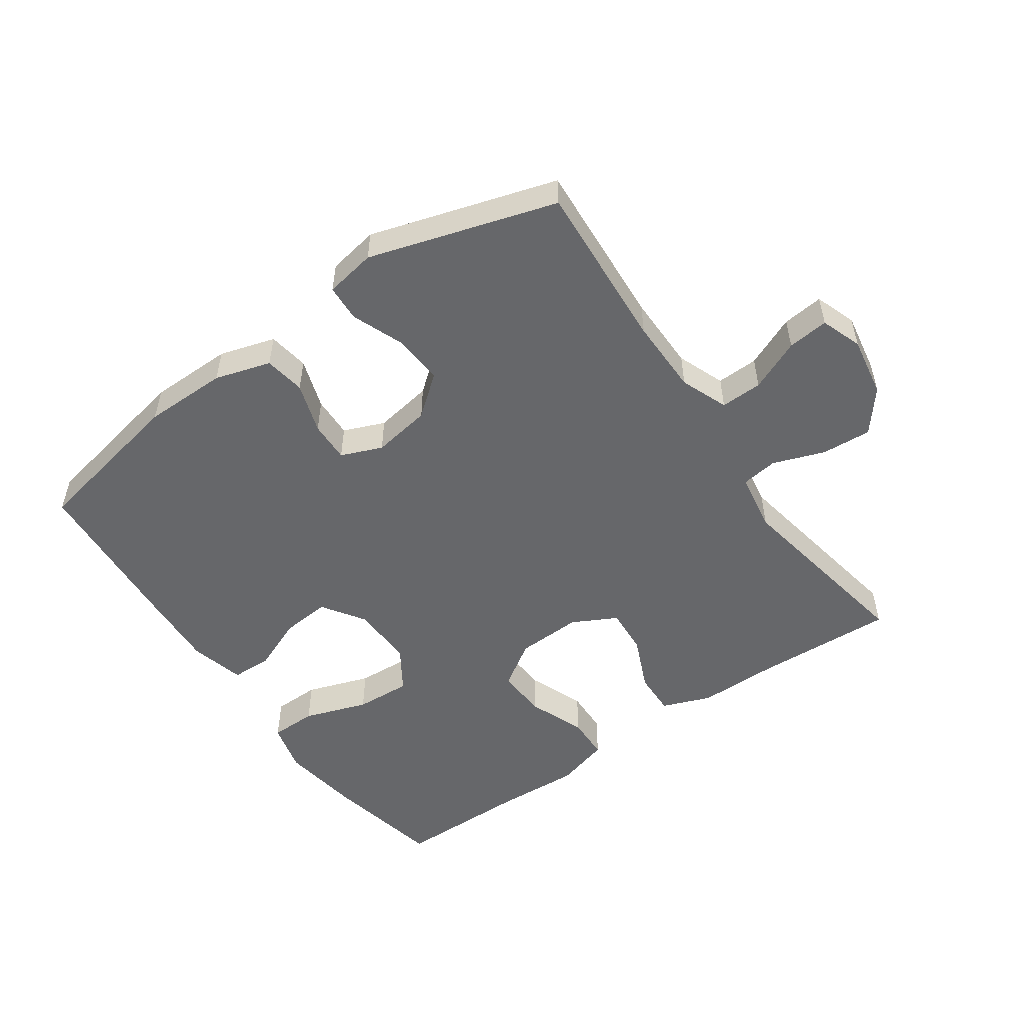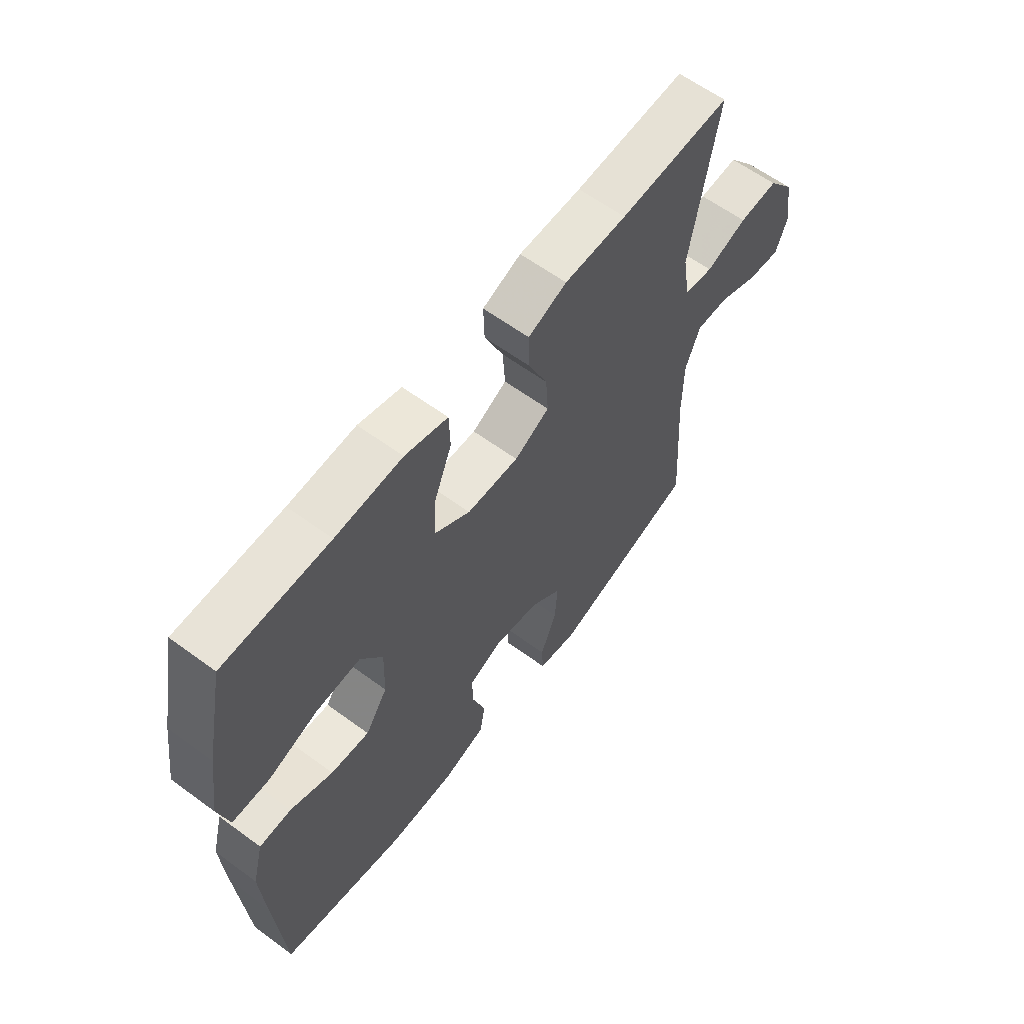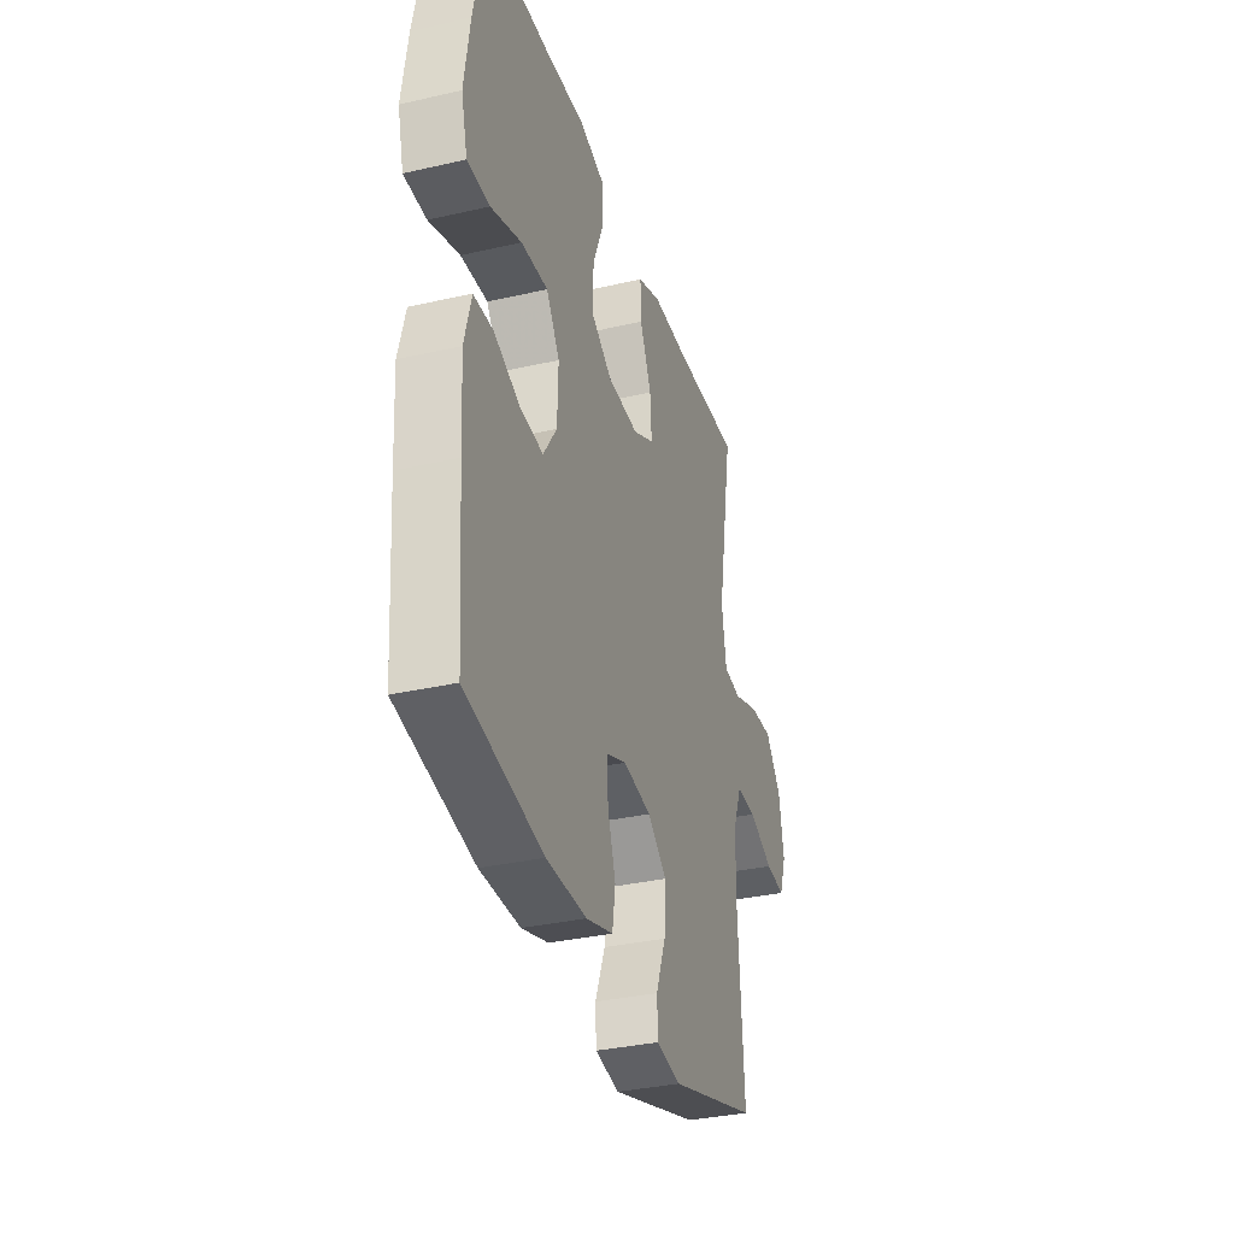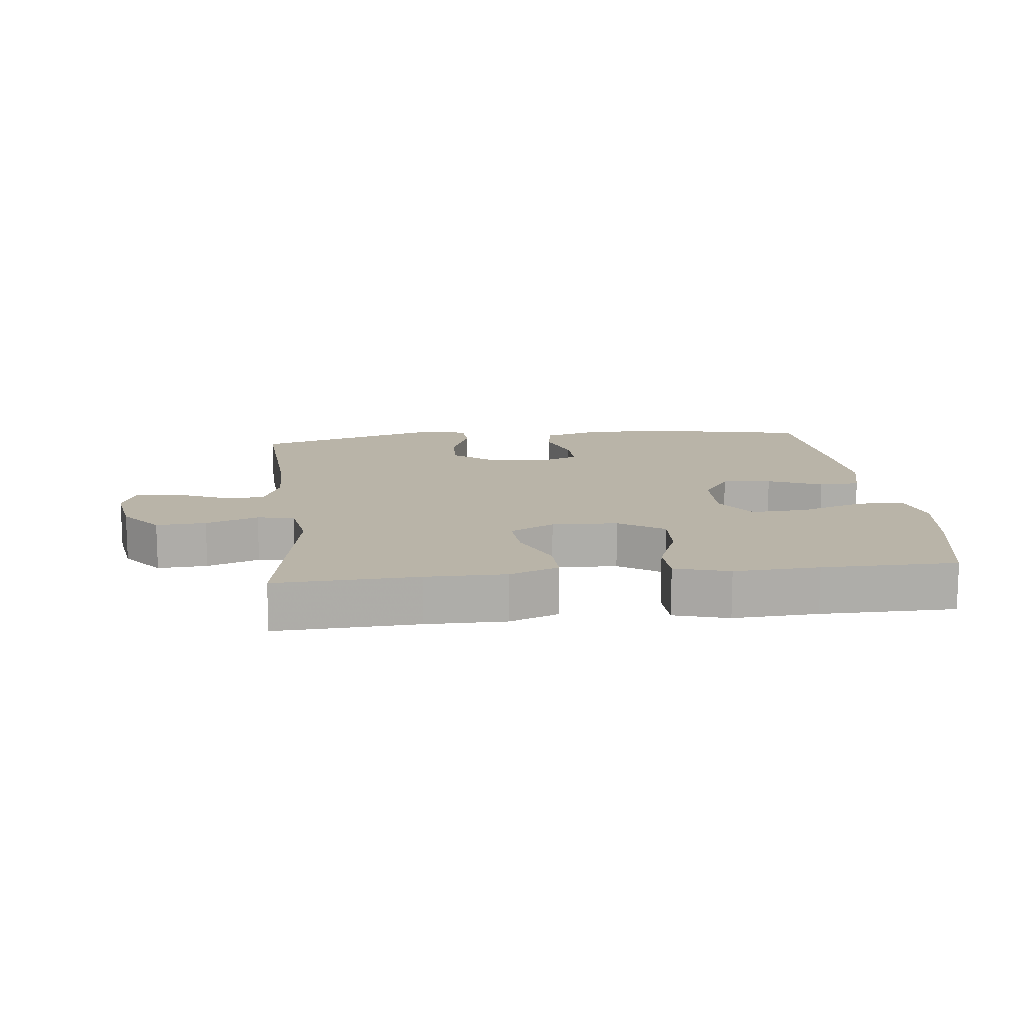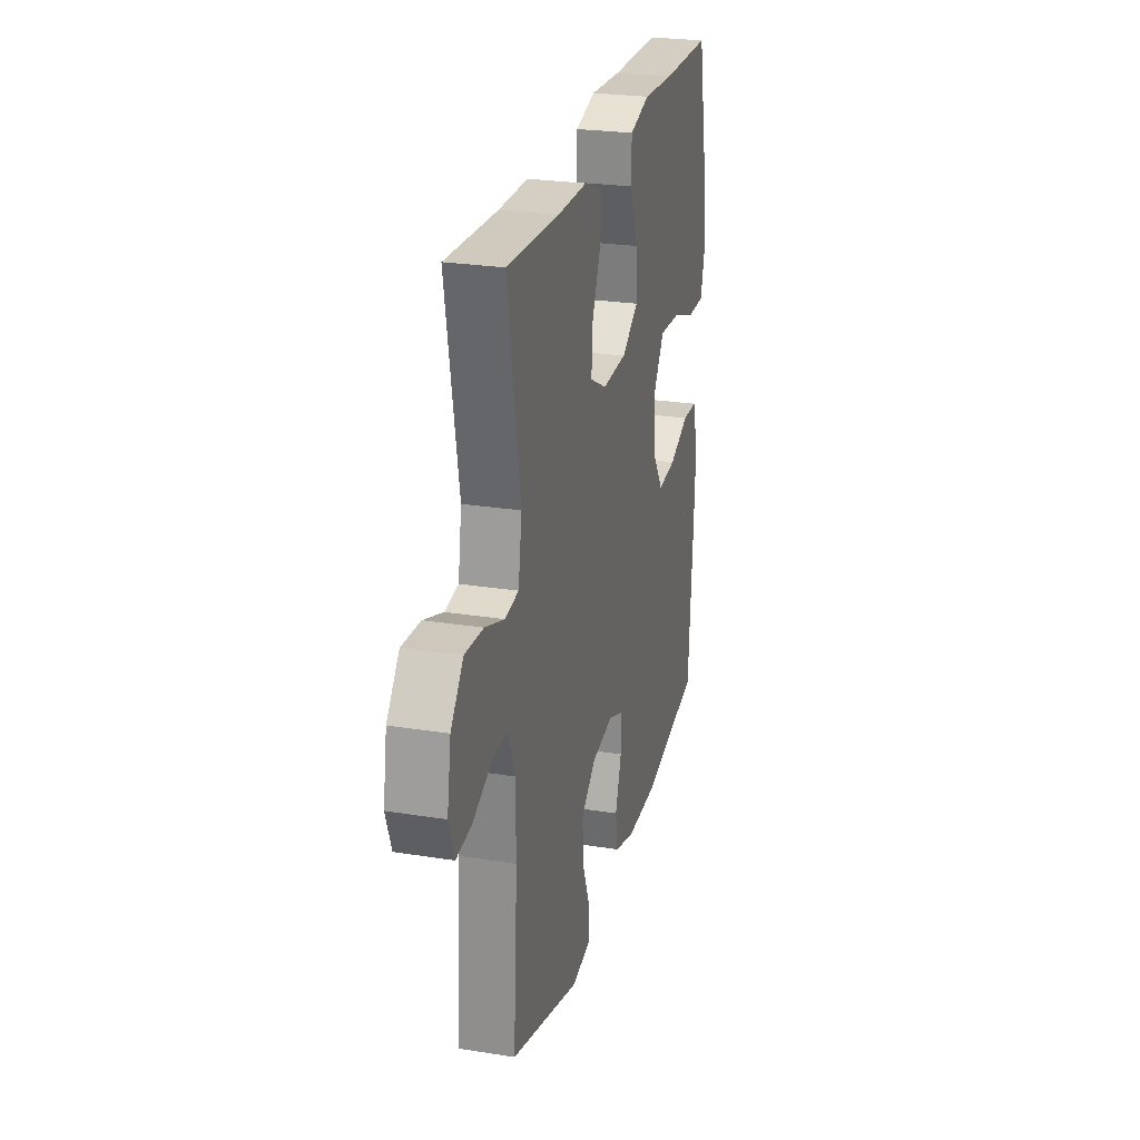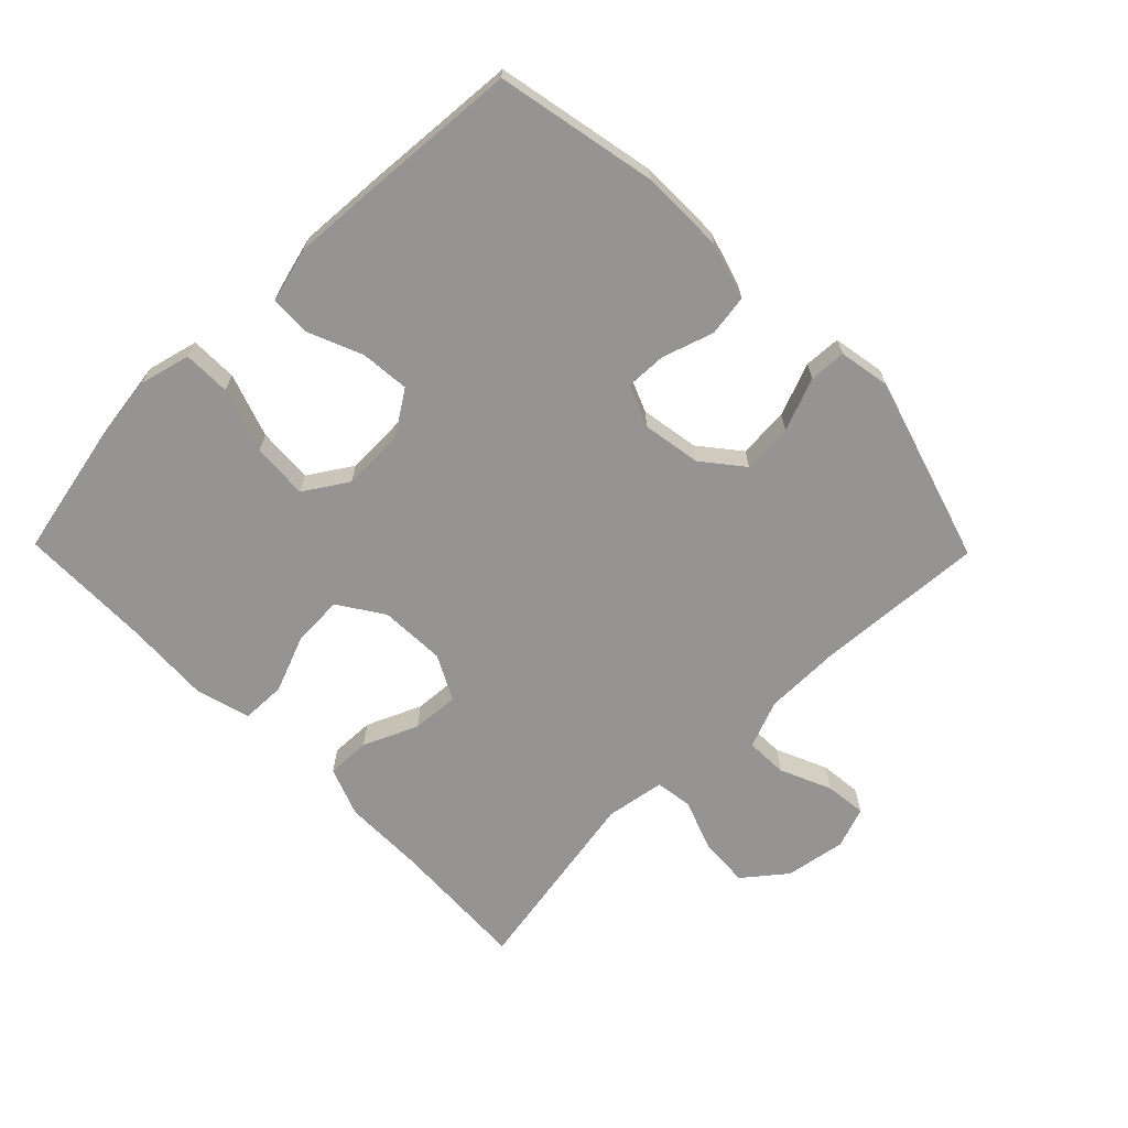
<metadata>
{"format":"obj","ext":"obj","renderer":"f3d","projection":"perspective","resolution":1024,"background":"white","views":[{"elev":-52.2,"azim":-145.1,"up":"+Y"},{"elev":61.3,"azim":126.8,"up":"+Z"},{"elev":-33.9,"azim":107.3,"up":"+Z"},{"elev":13.3,"azim":-6.4,"up":"+Y"},{"elev":25.4,"azim":-75.6,"up":"+Z"},{"elev":-67.2,"azim":134.4,"up":"+Y"}]}
</metadata>
<code>
v -0.5 0.07 0.5
v -0.281 0.07 0.49
v -0.158 0.07 0.49
v -0.082 0.07 0.461
v -0.084 0.07 0.393
v -0.121 0.07 0.308
v -0.126 0.07 0.235
v -0.057 0.07 0.199
v 0.045 0.07 0.203
v 0.115 0.07 0.249
v 0.111 0.07 0.328
v 0.076 0.07 0.417
v 0.078 0.07 0.485
v 0.162 0.07 0.509
v 0.293 0.07 0.502
v 0.5 0.07 0.5
v 0.538 0.07 0.316
v 0.556 0.07 0.192
v 0.536 0.07 0.113
v 0.463 0.07 0.112
v 0.364 0.07 0.146
v 0.277 0.07 0.151
v 0.234 0.07 0.084
v 0.237 0.07 -0.014
v 0.281 0.07 -0.08
v 0.357 0.07 -0.073
v 0.441 0.07 -0.038
v 0.504 0.07 -0.04
v 0.526 0.07 -0.125
v 0.518 0.07 -0.256
v 0.5 0.07 -0.5
v 0.251 0.07 -0.55
v 0.121 0.07 -0.551
v 0.034 0.07 -0.525
v 0.024 0.07 -0.461
v 0.05 0.07 -0.382
v 0.052 0.07 -0.318
v -0.012 0.07 -0.292
v -0.103 0.07 -0.307
v -0.165 0.07 -0.357
v -0.16 0.07 -0.435
v -0.128 0.07 -0.517
v -0.131 0.07 -0.574
v -0.21 0.07 -0.588
v -0.5 0.07 -0.5
v -0.483 0.07 -0.237
v -0.484 0.07 -0.119
v -0.513 0.07 -0.045
v -0.578 0.07 -0.047
v -0.658 0.07 -0.082
v -0.722 0.07 -0.089
v -0.745 0.07 -0.025
v -0.729 0.07 0.069
v -0.677 0.07 0.134
v -0.6 0.07 0.129
v -0.519 0.07 0.1
v -0.462 0.07 0.108
v -0.447 0.07 0.2
v -0.5 0 0.5
v -0.281 0 0.49
v -0.158 0 0.49
v -0.082 0 0.461
v -0.084 0 0.393
v -0.121 0 0.308
v -0.126 0 0.235
v -0.057 0 0.199
v 0.045 0 0.203
v 0.115 0 0.249
v 0.111 0 0.328
v 0.076 0 0.417
v 0.078 0 0.485
v 0.162 0 0.509
v 0.293 0 0.502
v 0.5 0 0.5
v 0.538 0 0.316
v 0.556 0 0.192
v 0.536 0 0.113
v 0.463 0 0.112
v 0.364 0 0.146
v 0.277 0 0.151
v 0.234 0 0.084
v 0.237 0 -0.014
v 0.281 0 -0.08
v 0.357 0 -0.073
v 0.441 0 -0.038
v 0.504 0 -0.04
v 0.526 0 -0.125
v 0.518 0 -0.256
v 0.5 0 -0.5
v 0.251 0 -0.55
v 0.121 0 -0.551
v 0.034 0 -0.525
v 0.024 0 -0.461
v 0.05 0 -0.382
v 0.052 0 -0.318
v -0.012 0 -0.292
v -0.103 0 -0.307
v -0.165 0 -0.357
v -0.16 0 -0.435
v -0.128 0 -0.517
v -0.131 0 -0.574
v -0.21 0 -0.588
v -0.5 0 -0.5
v -0.483 0 -0.237
v -0.484 0 -0.119
v -0.513 0 -0.045
v -0.578 0 -0.047
v -0.658 0 -0.082
v -0.722 0 -0.089
v -0.745 0 -0.025
v -0.729 0 0.069
v -0.677 0 0.134
v -0.6 0 0.129
v -0.519 0 0.1
v -0.462 0 0.108
v -0.447 0 0.2
f 53 54 55 56
f 53 56 57
f 52 53 57
f 49 50 51 52
f 48 49 52 57
f 47 48 57
f 46 47 57 58
f 44 45 46 58
f 41 42 43 44
f 40 41 44 58
f 33 34 35 36
f 33 36 37
f 32 33 37
f 31 32 37
f 30 31 37
f 29 30 37 38
f 26 27 28 29
f 25 26 29 38
f 18 19 20 21
f 18 21 22
f 15 16 17 18
f 15 18 22
f 14 15 22 23
f 11 12 13 14
f 10 11 14 23
f 3 4 5 6
f 2 3 6 7
f 1 2 7
f 39 40 58 1
f 24 25 38 39
f 9 10 23 24
f 8 9 24 39
f 7 8 39
f 1 7 39
f 114 113 112 111
f 115 114 111
f 115 111 110
f 110 109 108 107
f 115 110 107 106
f 115 106 105
f 116 115 105 104
f 116 104 103 102
f 102 101 100 99
f 116 102 99 98
f 94 93 92 91
f 95 94 91
f 95 91 90
f 95 90 89
f 95 89 88
f 96 95 88 87
f 87 86 85 84
f 96 87 84 83
f 79 78 77 76
f 80 79 76
f 76 75 74 73
f 80 76 73
f 81 80 73 72
f 72 71 70 69
f 81 72 69 68
f 64 63 62 61
f 65 64 61 60
f 65 60 59
f 59 116 98 97
f 97 96 83 82
f 82 81 68 67
f 97 82 67 66
f 97 66 65
f 97 65 59
f 1 59 60 2
f 2 60 61 3
f 3 61 62 4
f 4 62 63 5
f 5 63 64 6
f 6 64 65 7
f 7 65 66 8
f 8 66 67 9
f 9 67 68 10
f 10 68 69 11
f 11 69 70 12
f 12 70 71 13
f 13 71 72 14
f 14 72 73 15
f 15 73 74 16
f 16 74 75 17
f 17 75 76 18
f 18 76 77 19
f 19 77 78 20
f 20 78 79 21
f 21 79 80 22
f 22 80 81 23
f 23 81 82 24
f 24 82 83 25
f 25 83 84 26
f 26 84 85 27
f 27 85 86 28
f 28 86 87 29
f 29 87 88 30
f 30 88 89 31
f 31 89 90 32
f 32 90 91 33
f 33 91 92 34
f 34 92 93 35
f 35 93 94 36
f 36 94 95 37
f 37 95 96 38
f 38 96 97 39
f 39 97 98 40
f 40 98 99 41
f 41 99 100 42
f 42 100 101 43
f 43 101 102 44
f 44 102 103 45
f 45 103 104 46
f 46 104 105 47
f 47 105 106 48
f 48 106 107 49
f 49 107 108 50
f 50 108 109 51
f 51 109 110 52
f 52 110 111 53
f 53 111 112 54
f 54 112 113 55
f 55 113 114 56
f 56 114 115 57
f 57 115 116 58
f 58 116 59 1

</code>
